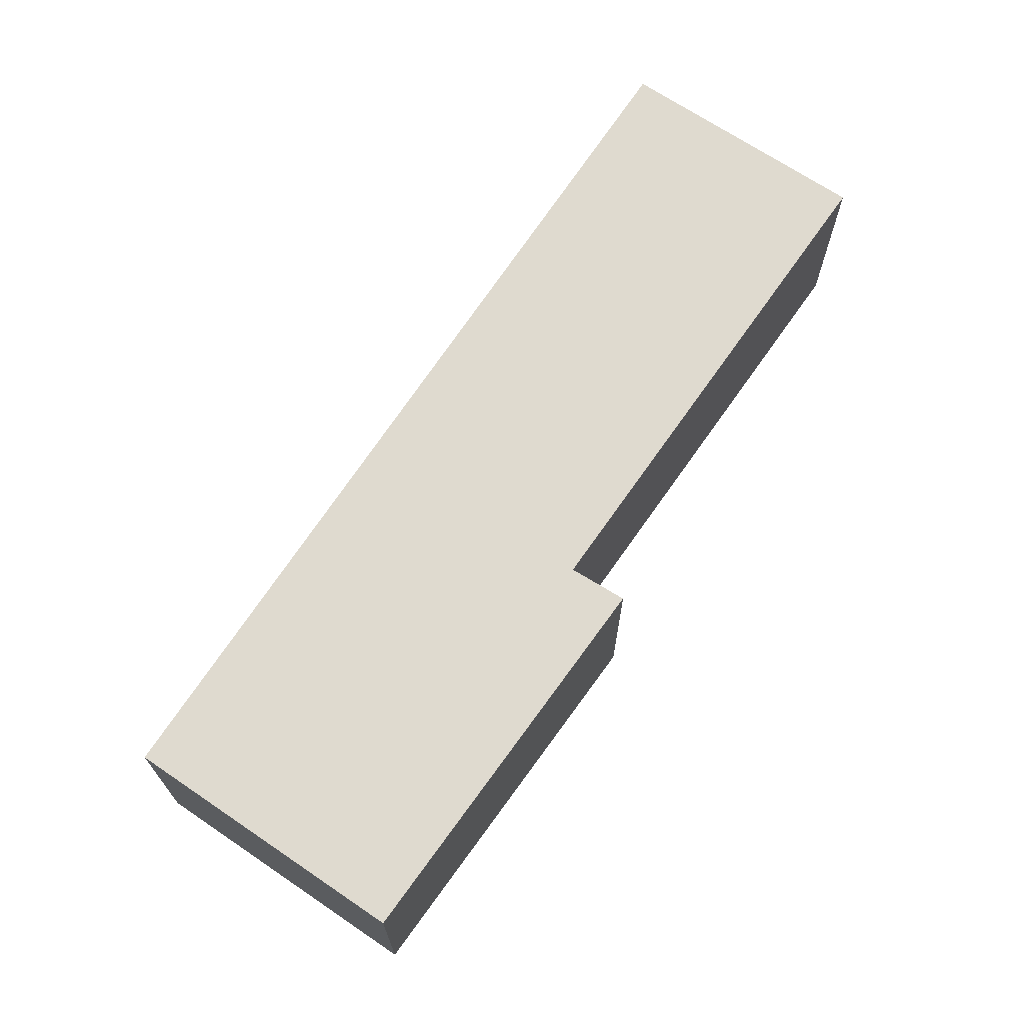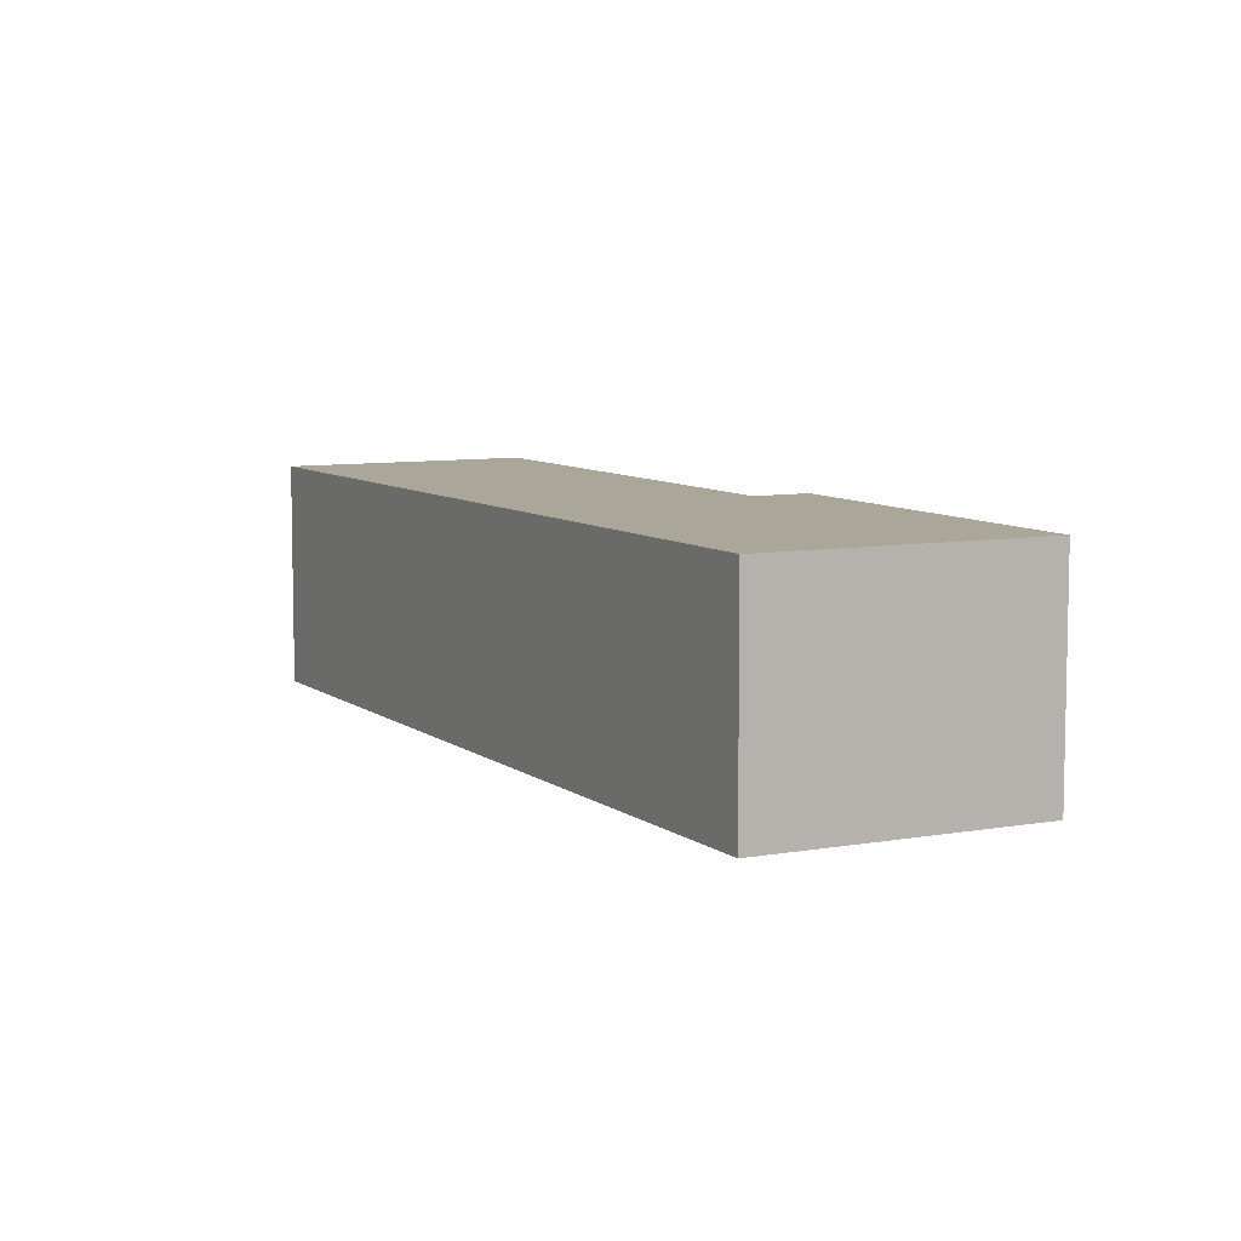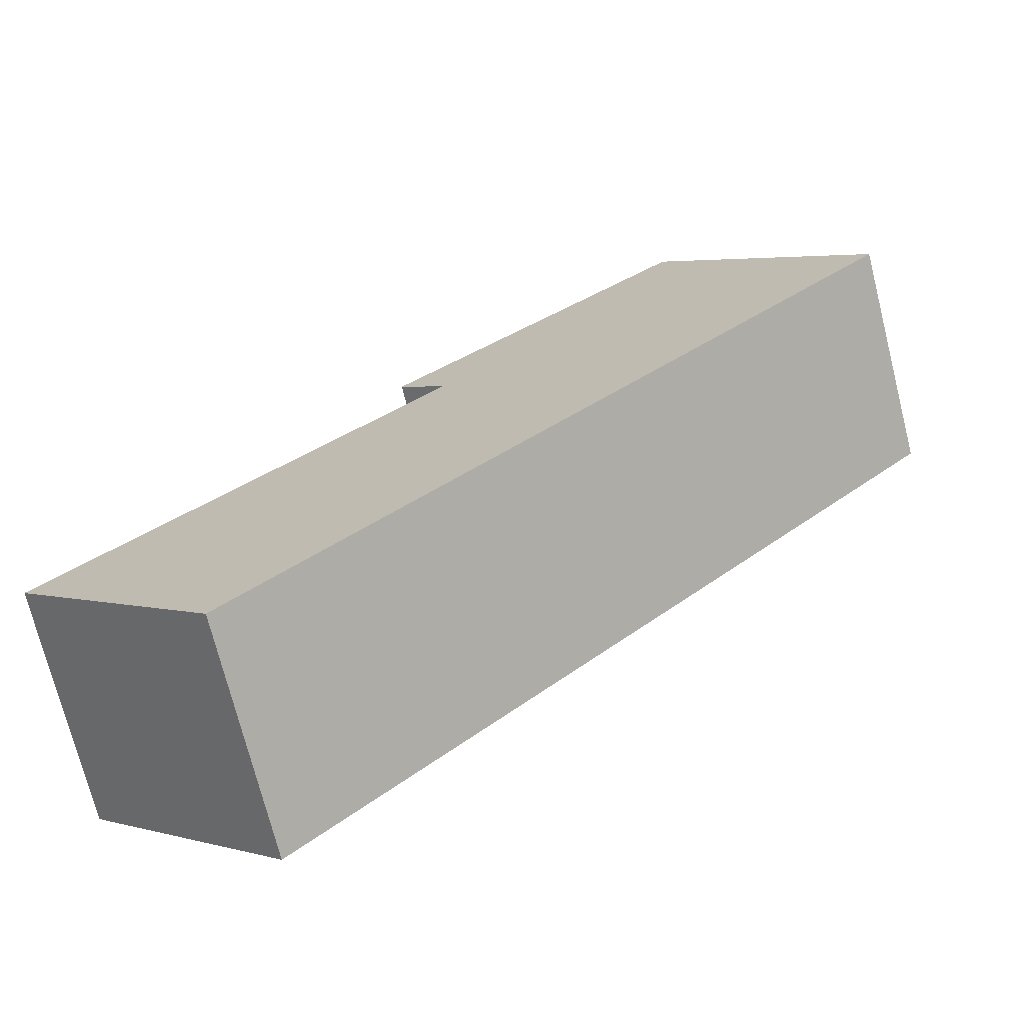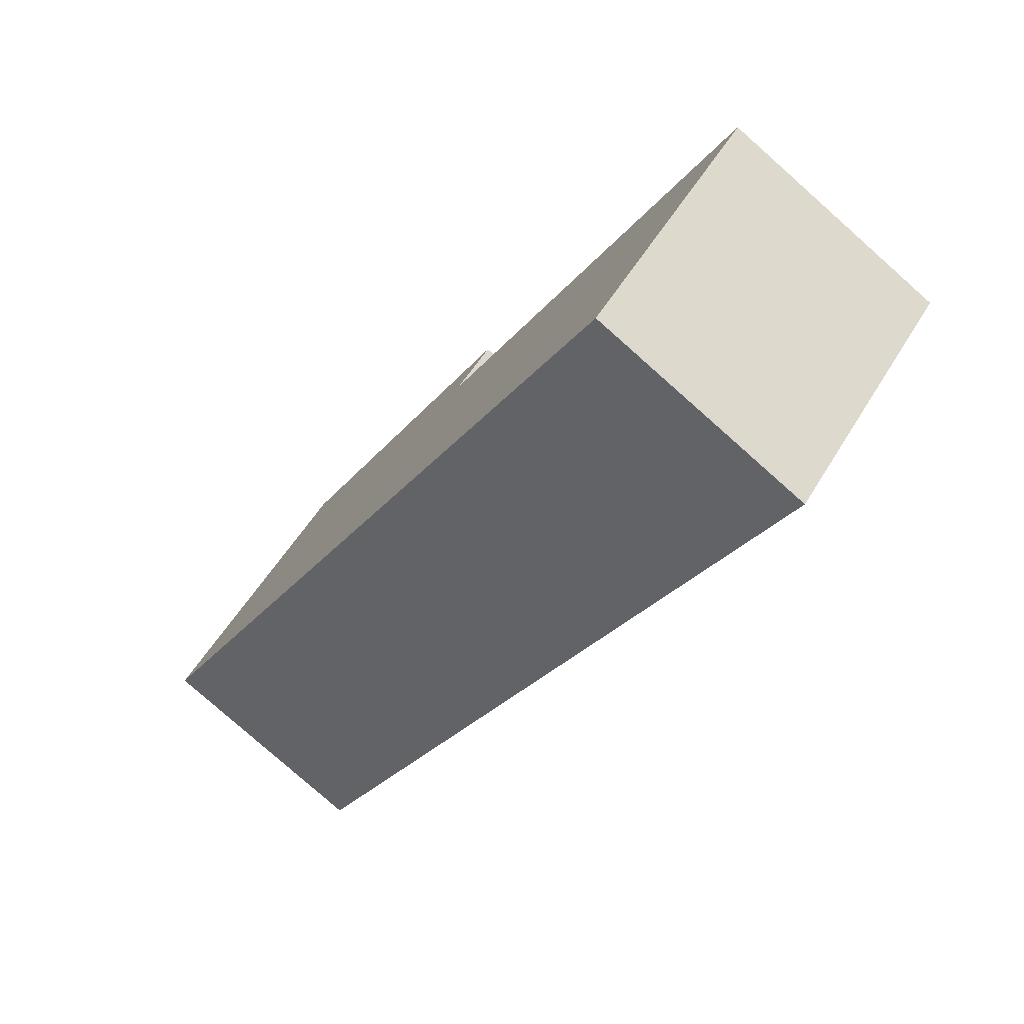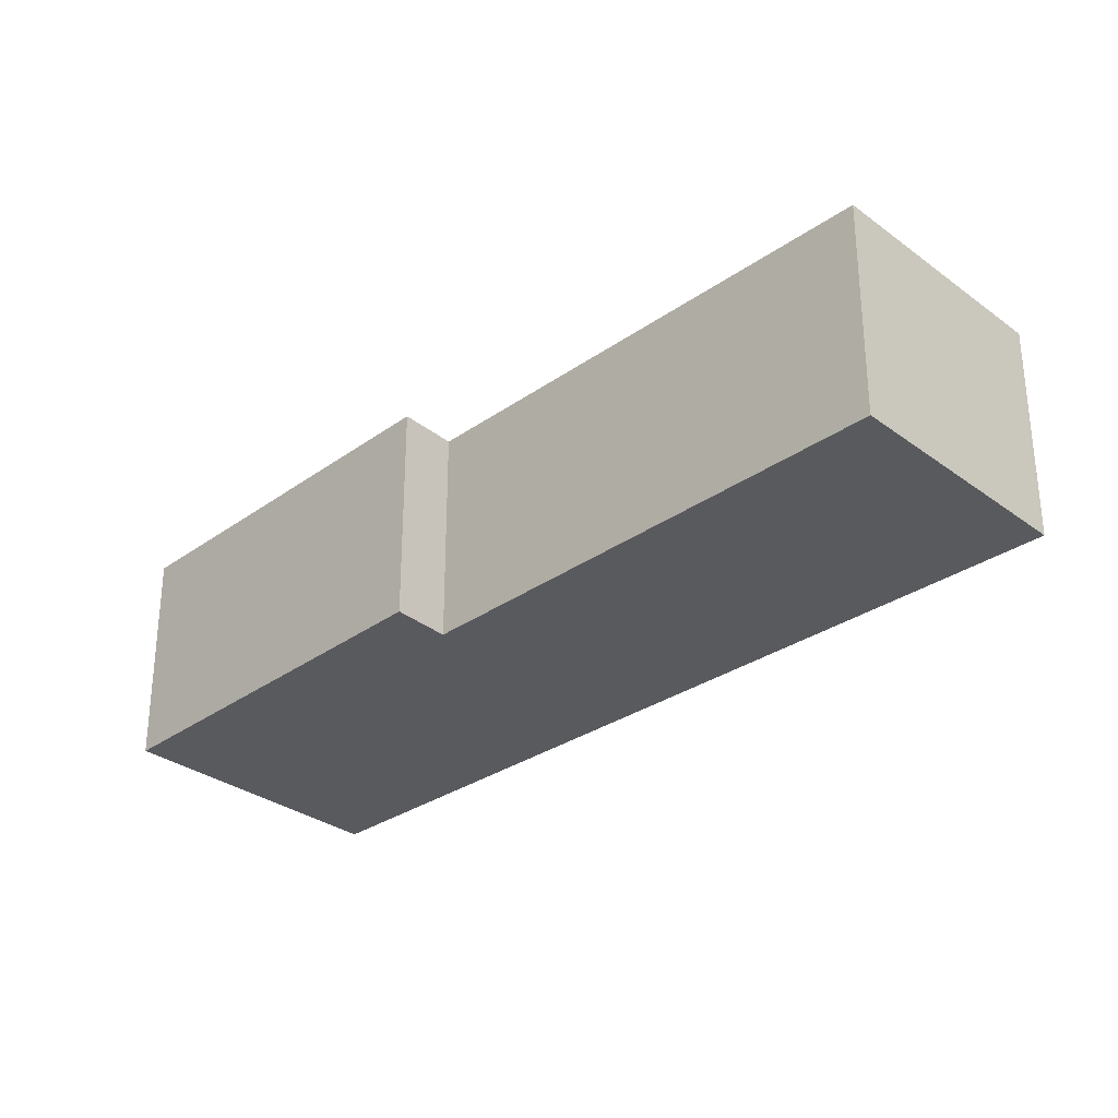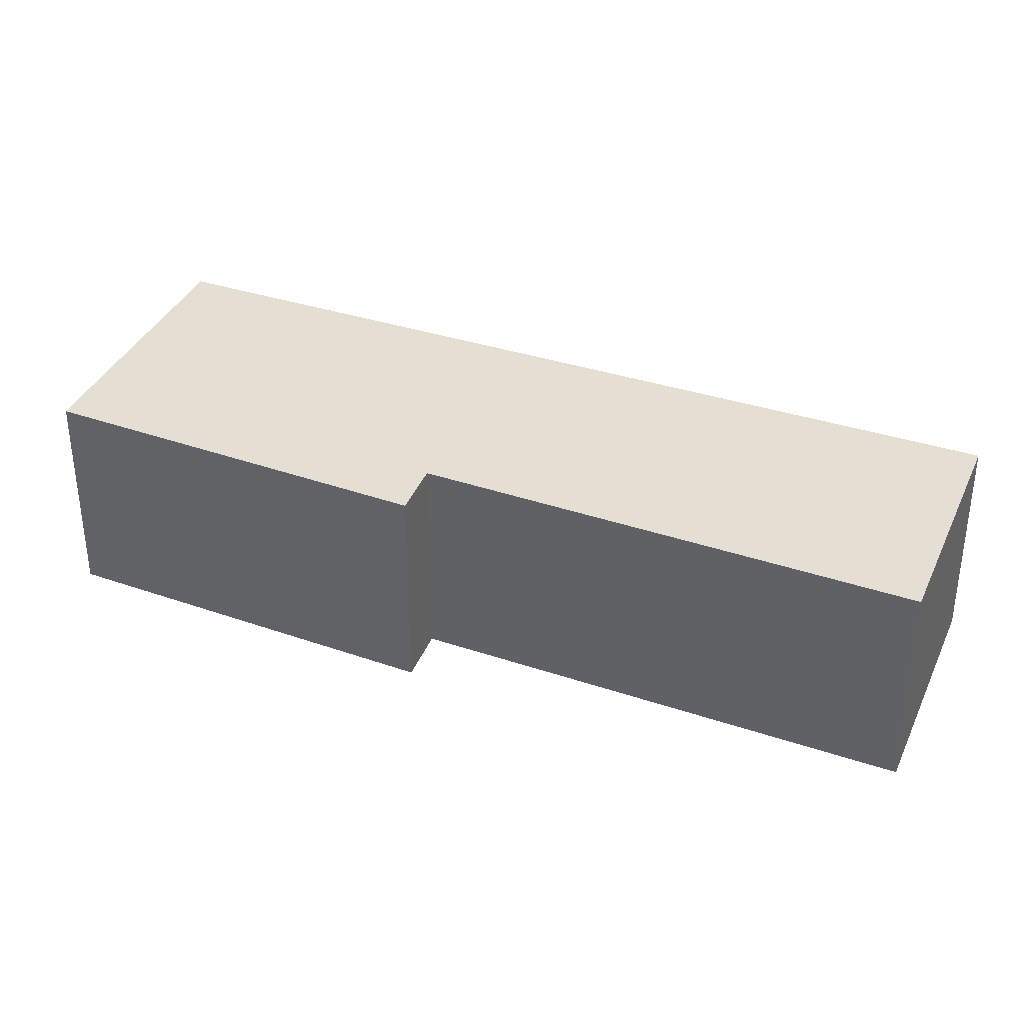
<metadata>
{"format":"obj","ext":"obj","renderer":"f3d","projection":"perspective","resolution":1024,"background":"white","views":[{"elev":70.7,"azim":-10.0,"up":"+Y"},{"elev":7.8,"azim":-71.3,"up":"+Y"},{"elev":-72.2,"azim":-165.9,"up":"+Z"},{"elev":-78.6,"azim":48.4,"up":"+Z"},{"elev":-31.3,"azim":90.0,"up":"+Y"},{"elev":37.1,"azim":68.6,"up":"+Y"}]}
</metadata>
<code>
v  7.81 2.726 -8.053
v  5.564 2.726 -1.45
v  10.06 2.726 -5.94
v  7.766 2.726 -8.094
v  6.274 2.726 -6.539
v  2.545 2.726 2.483
v  6.109 2.726 -0.969
v  0 2.726 1.669e-16
v  6.109 5.933e-17 -0.969
v  5.564 8.879e-17 -1.45
v  10.06 3.637e-16 -5.94
v  7.81 4.931e-16 -8.053
v  7.766 4.956e-16 -8.094
v  2.545 -1.52e-16 2.483
v  6.274 4.004e-16 -6.539
v  0 0 0
g defaultobject
f 1 2 3
f 2 1 4
f 2 4 5
f 2 6 7
f 6 2 5
f 6 5 8
f 9 2 7
f 2 9 10
f 11 1 3
f 1 11 12
f 1 12 4
f 4 12 13
f 10 3 2
f 3 10 11
f 14 7 6
f 7 14 9
f 13 5 4
f 5 13 8
f 8 13 15
f 8 15 16
f 16 6 8
f 6 16 14
f 14 10 9
f 10 12 11
f 12 10 13
f 13 10 15
f 15 10 16
f 16 10 14

</code>
